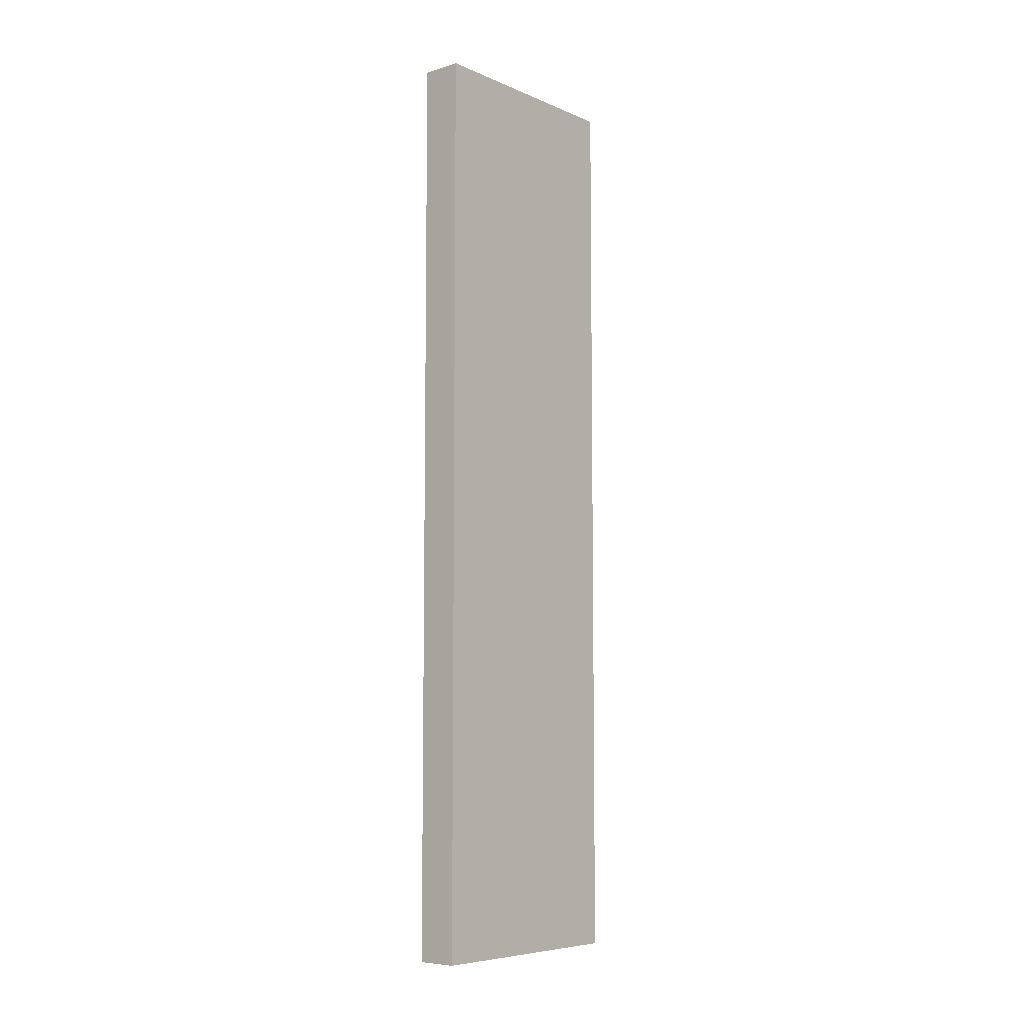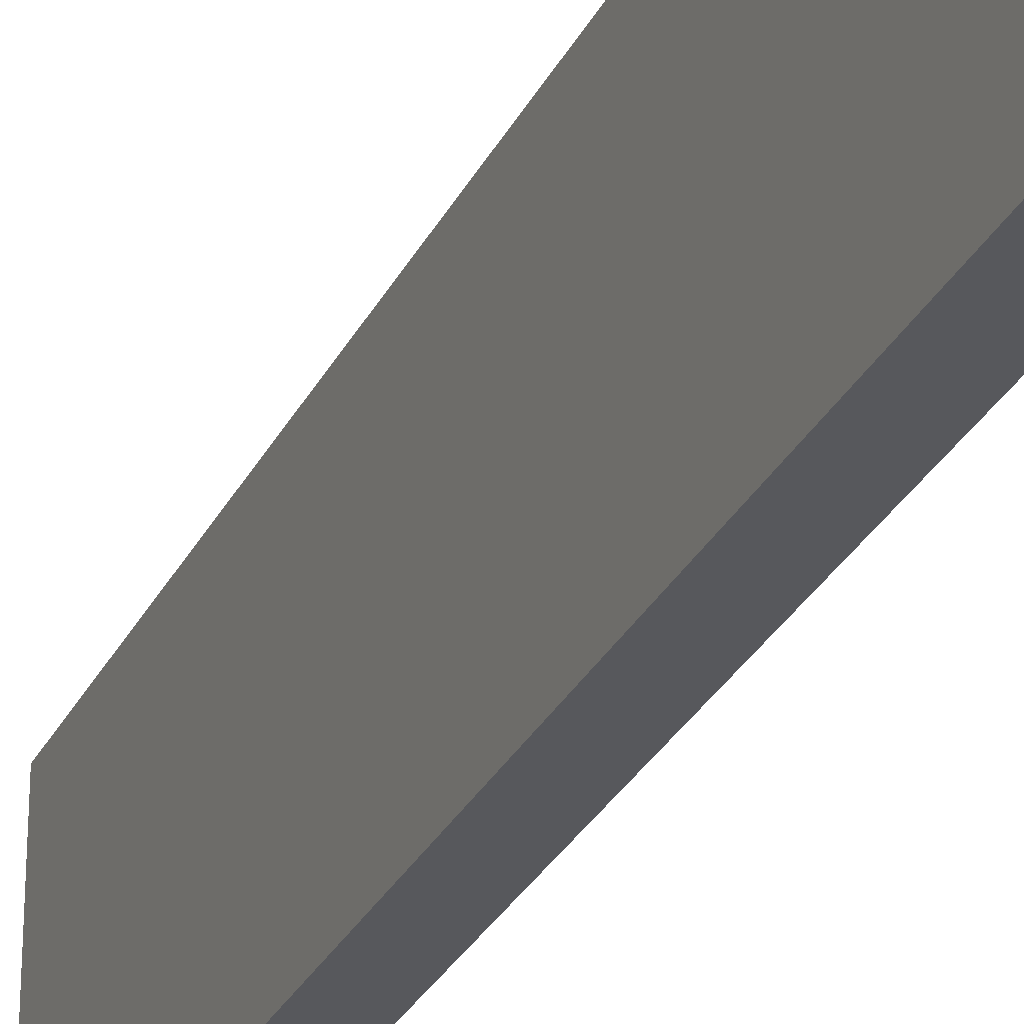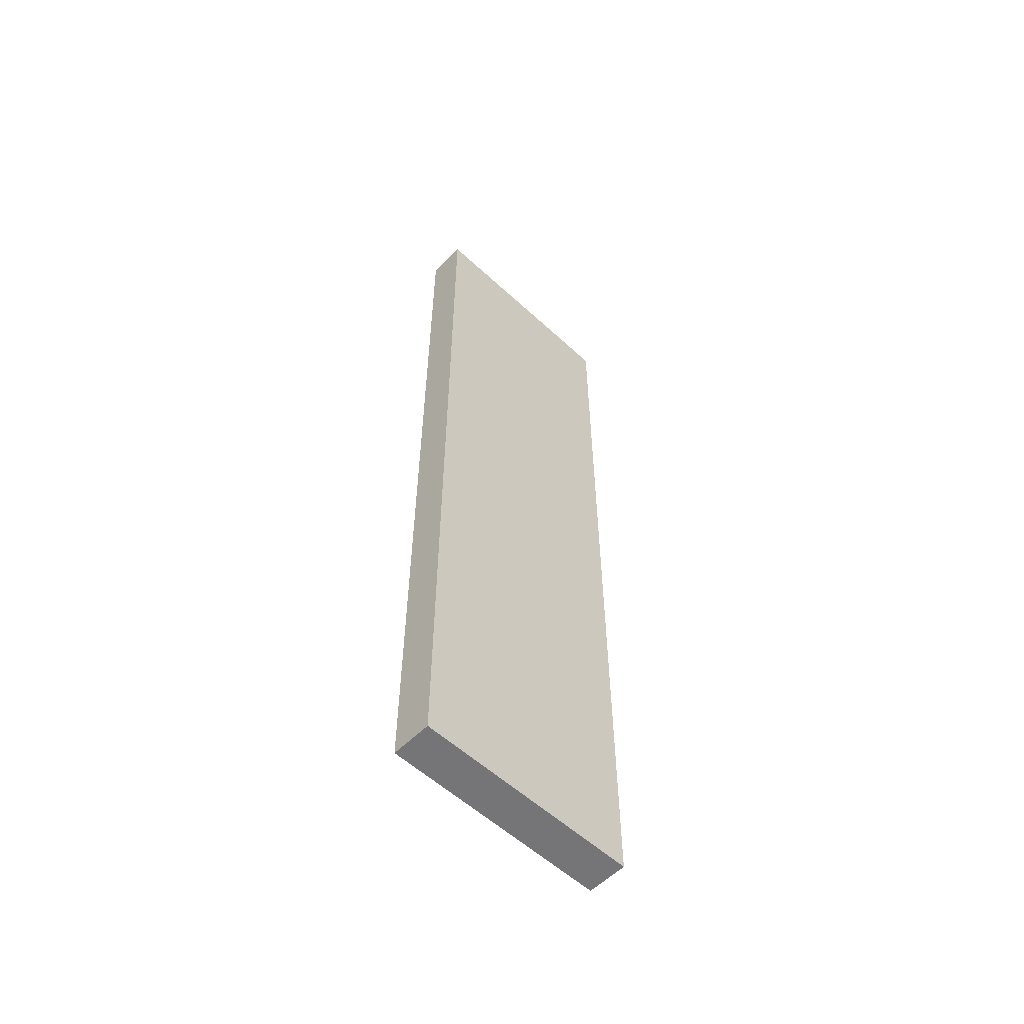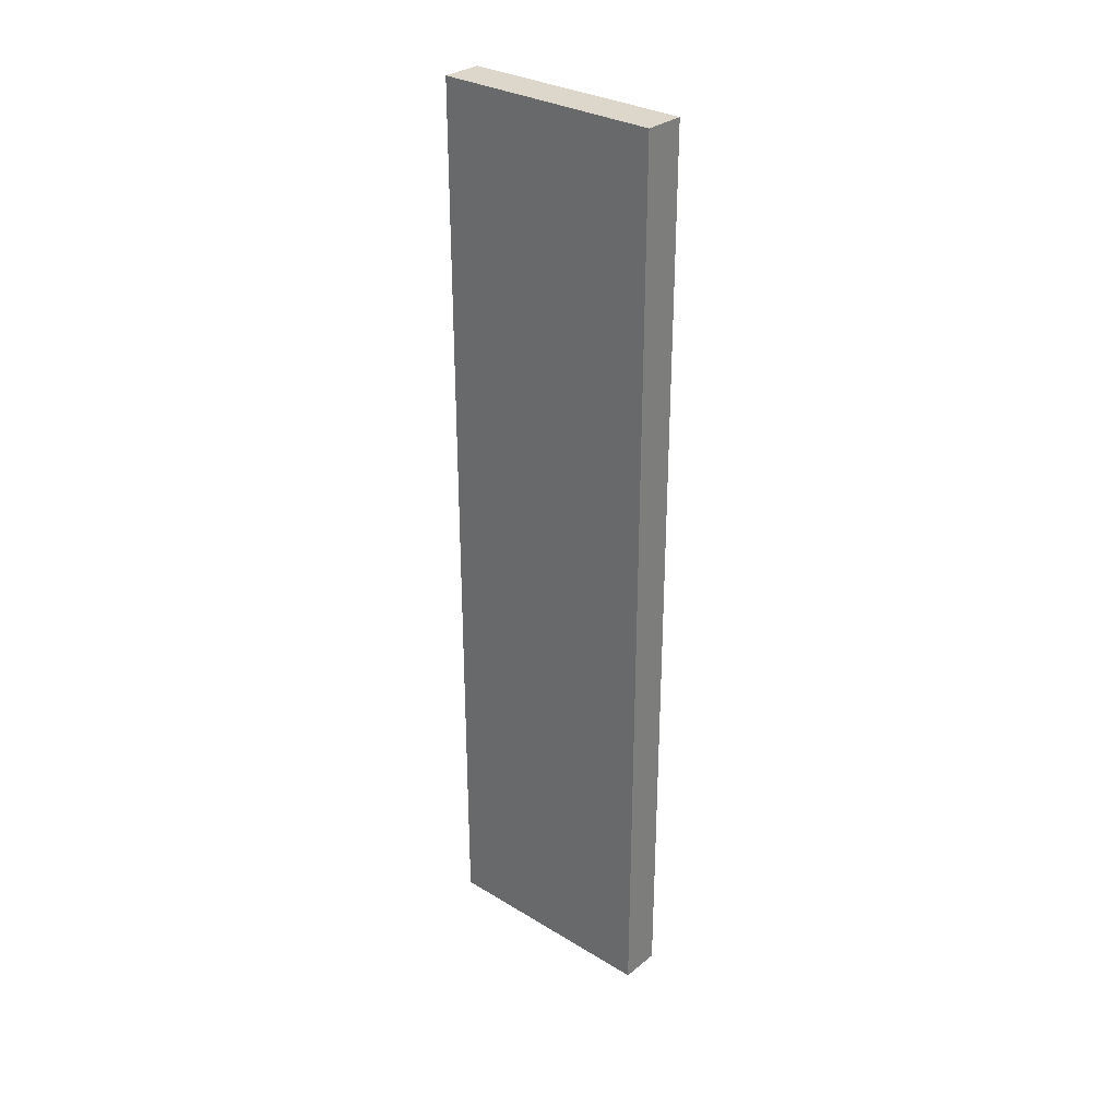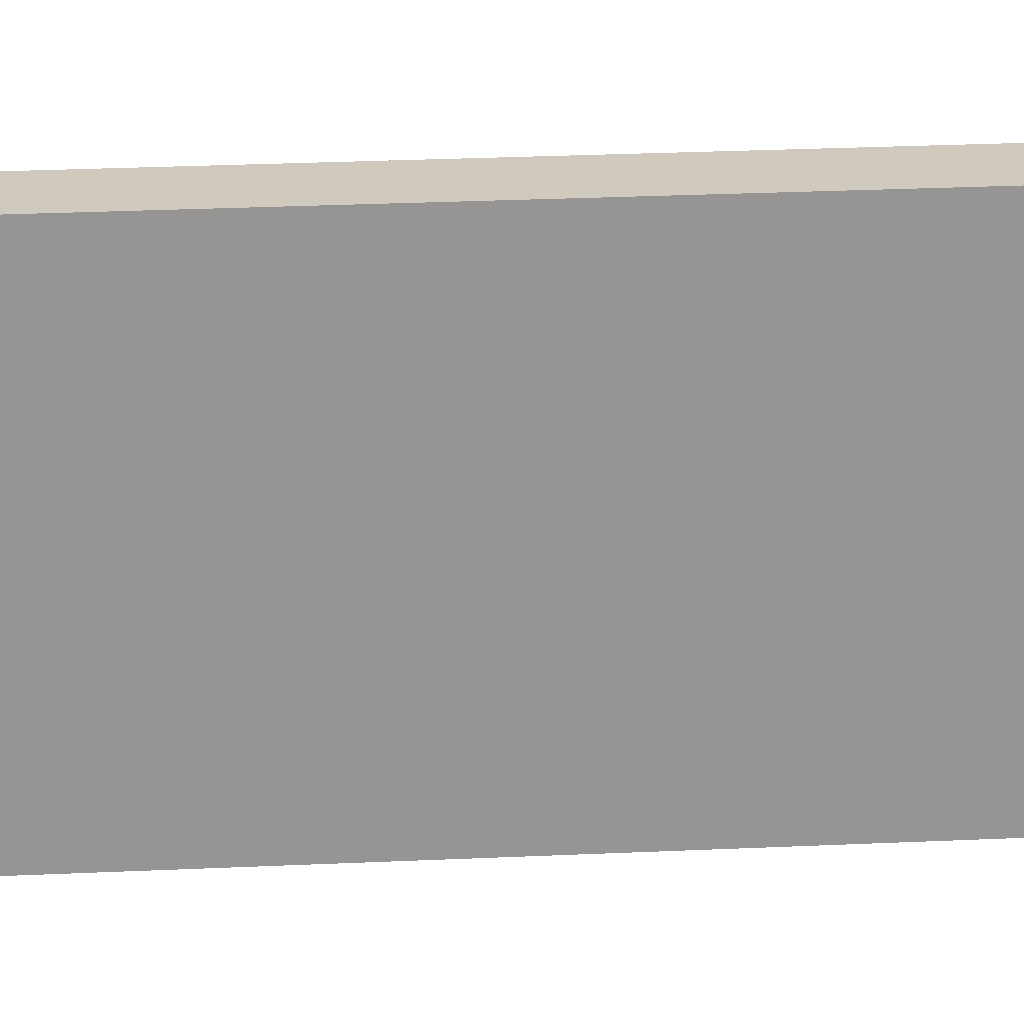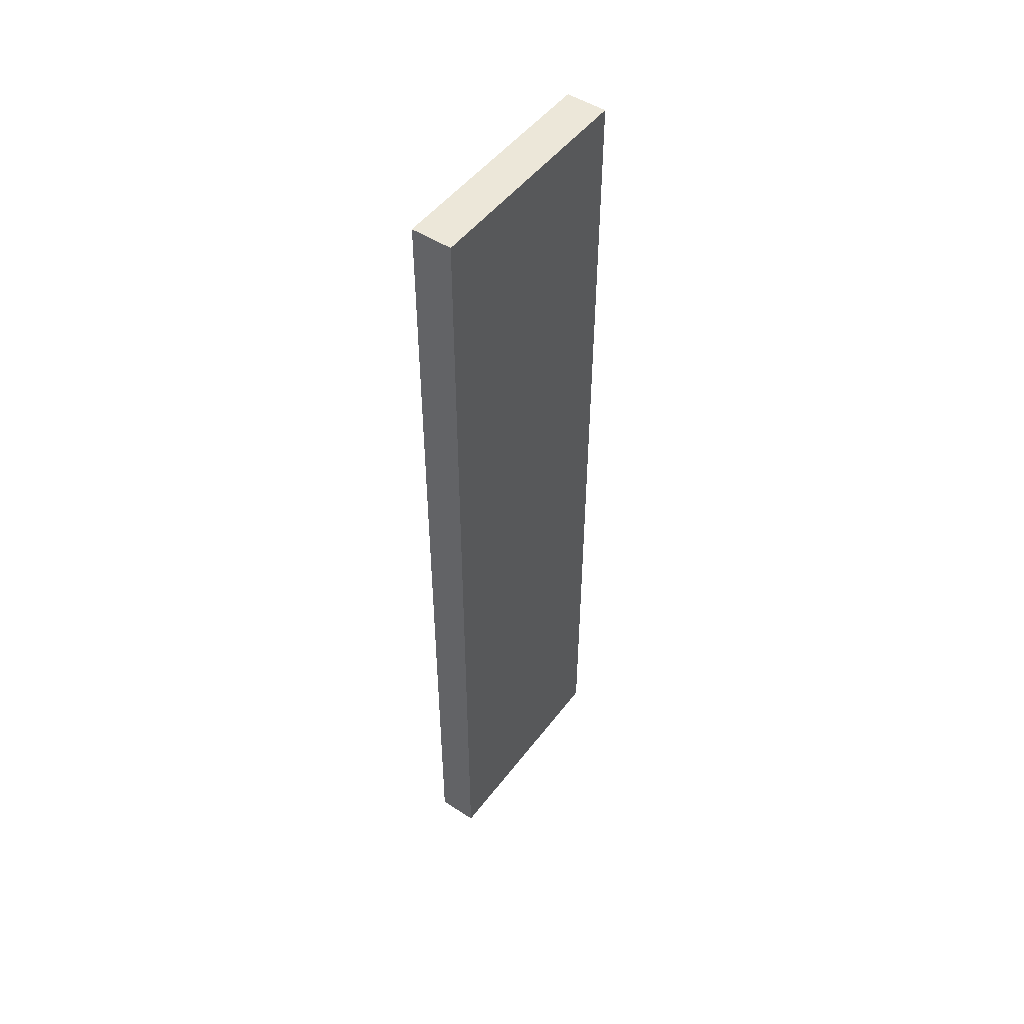
<metadata>
{"format":"obj","ext":"obj","renderer":"f3d","projection":"perspective","resolution":1024,"background":"white","views":[{"elev":-7.1,"azim":-139.8,"up":"+Z"},{"elev":-28.8,"azim":157.8,"up":"+Y"},{"elev":-56.6,"azim":46.1,"up":"+Z"},{"elev":30.5,"azim":-48.9,"up":"+Z"},{"elev":22.9,"azim":85.2,"up":"+Y"},{"elev":49.6,"azim":35.7,"up":"+Z"}]}
</metadata>
<code>
o Group17/mesh33/mesh33-geometry#mesh33-geometry
v -0.5696 0.1337 -0.2077
v -0.55 0.0224 -0.2077
v -0.5696 0.0224 -0.2077
v -0.55 0.1337 -0.2077
v -0.5696 0.0224 0.2376
v -0.55 0.1337 0.2376
v -0.55 0.0224 0.2376
v -0.5696 0.1337 0.2376
f 1 2 3
f 2 1 4
f 3 2 1
f 4 1 2
f 2 5 3
f 3 5 2
f 5 1 3
f 3 1 5
f 1 6 4
f 4 6 1
f 6 2 4
f 4 2 6
f 5 2 7
f 7 2 5
f 1 5 8
f 8 5 1
f 6 1 8
f 8 1 6
f 2 6 7
f 7 6 2
f 6 5 7
f 7 5 6
f 5 6 8
f 8 6 5

</code>
